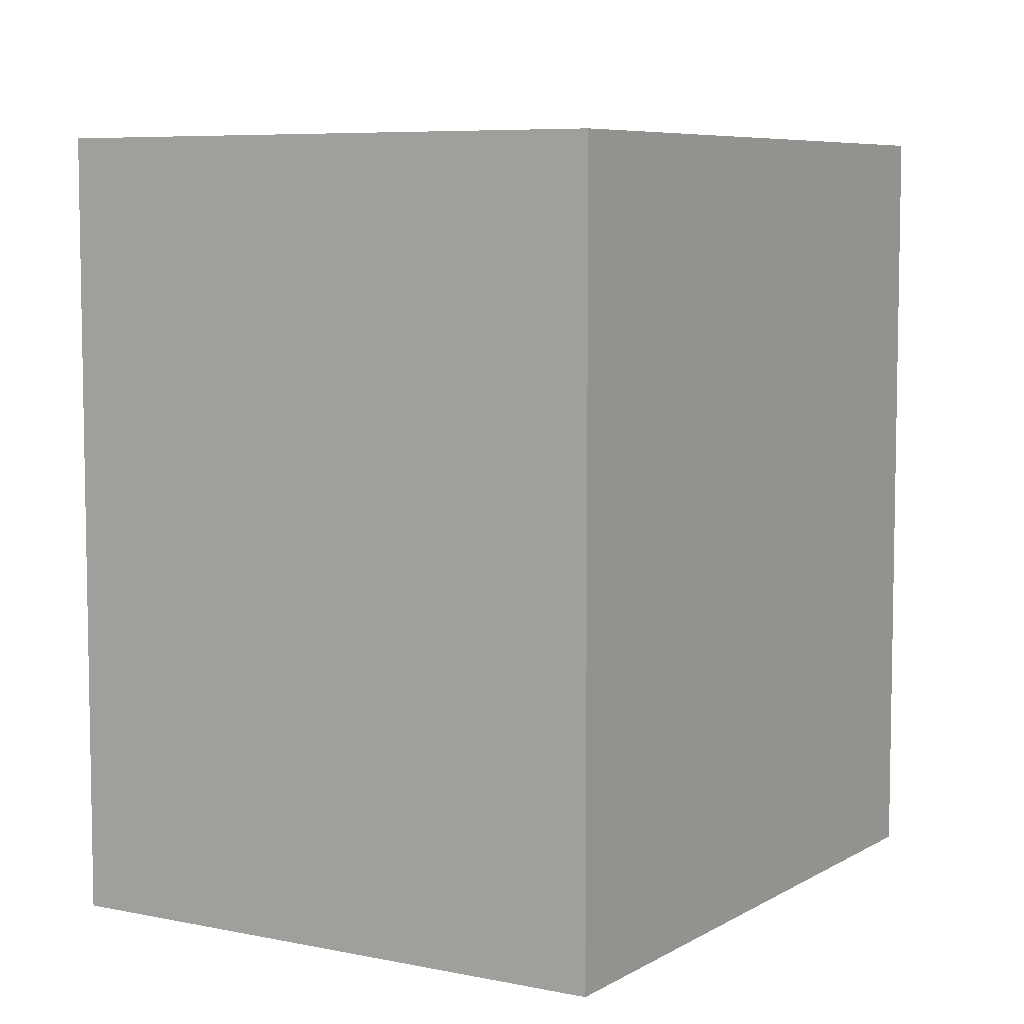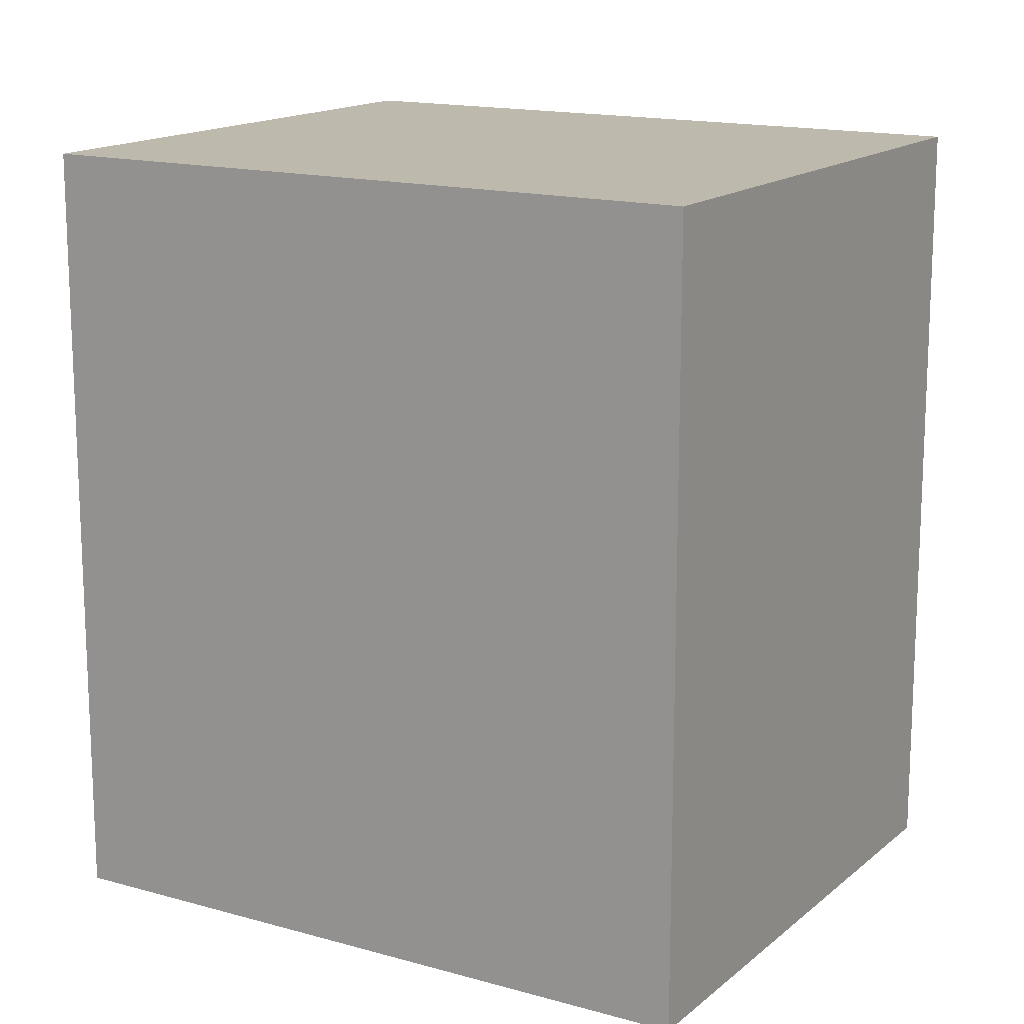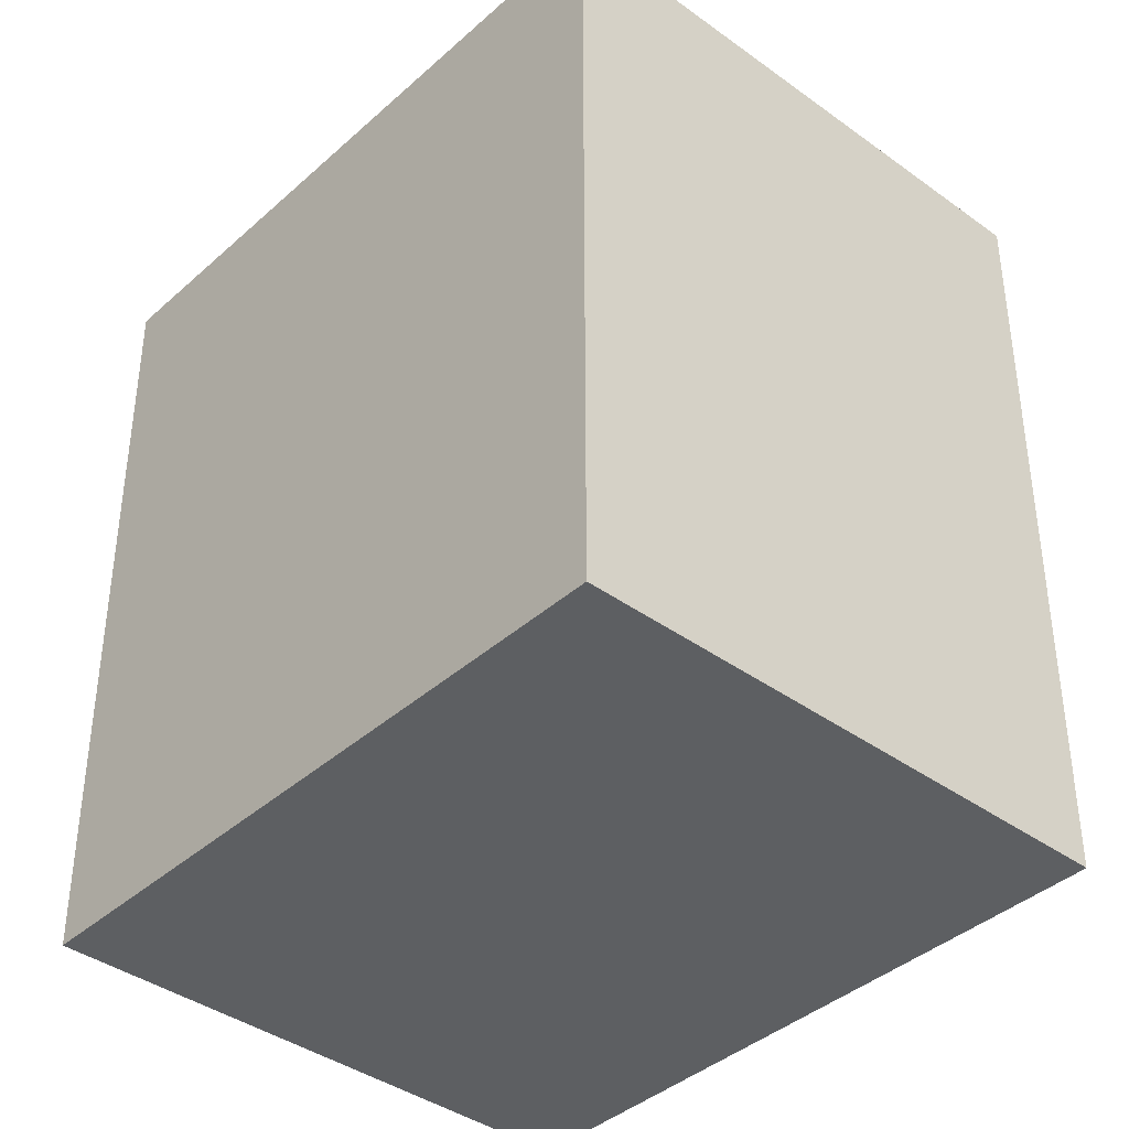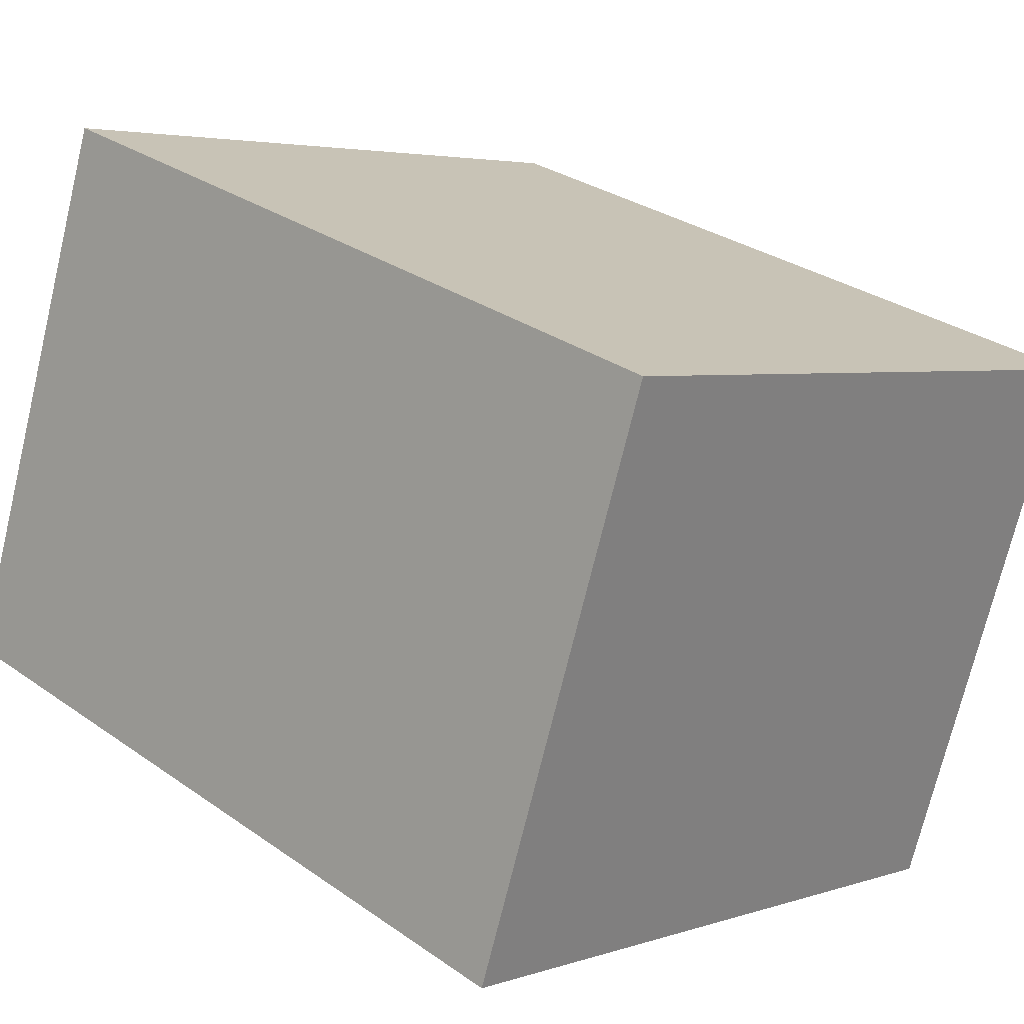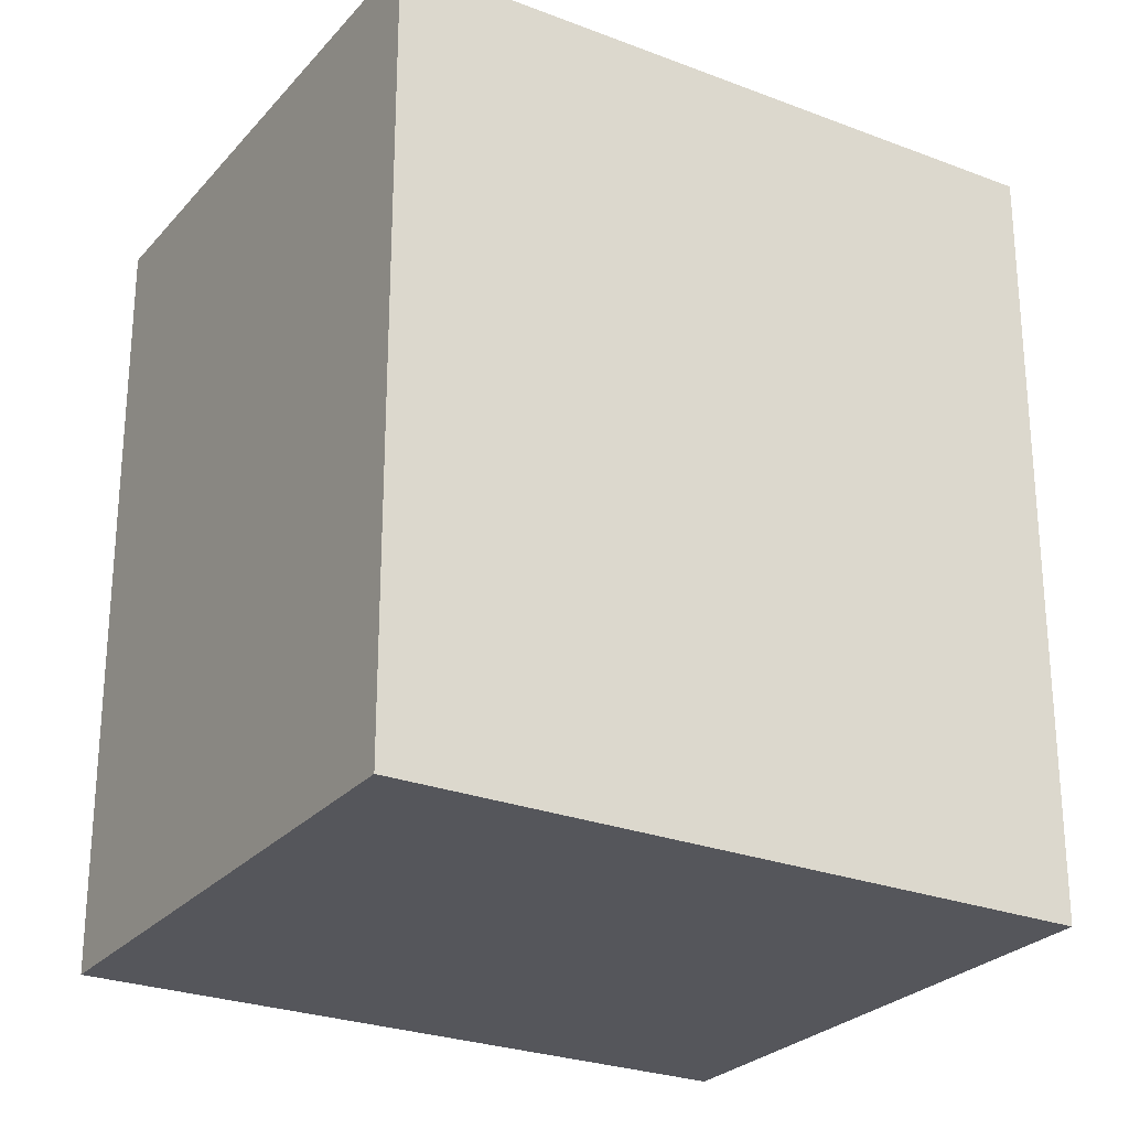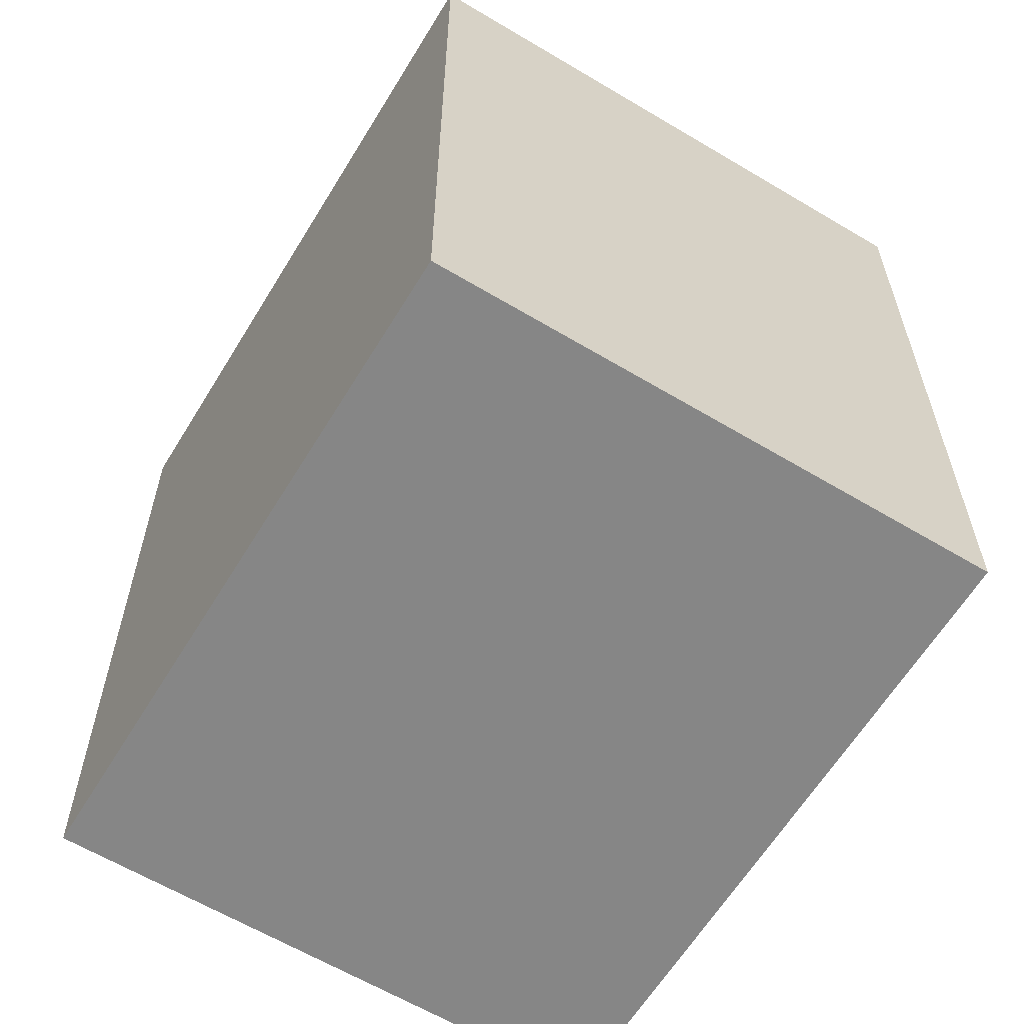
<metadata>
{"format":"obj","ext":"obj","renderer":"f3d","projection":"perspective","resolution":1024,"background":"white","views":[{"elev":6.8,"azim":102.2,"up":"+Y"},{"elev":15.3,"azim":-168.3,"up":"+Y"},{"elev":-39.5,"azim":-151.4,"up":"+Y"},{"elev":30.4,"azim":135.3,"up":"+Z"},{"elev":-26.2,"azim":-50.6,"up":"+Y"},{"elev":-62.0,"azim":39.4,"up":"+Y"}]}
</metadata>
<code>
v  0 2.933 1.796e-16
v  3.191 2.933 -1.202
v  0.725 2.933 -2.067
v  2.466 2.933 0.865
v  0.725 1.266e-16 -2.067
v  0 0 0
v  2.466 -5.297e-17 0.865
v  3.191 7.36e-17 -1.202
g defaultobject
f 1 2 3
f 2 1 4
f 5 1 3
f 1 5 6
f 6 4 1
f 4 6 7
f 7 2 4
f 2 7 8
f 8 3 2
f 3 8 5
f 8 6 5
f 6 8 7

</code>
